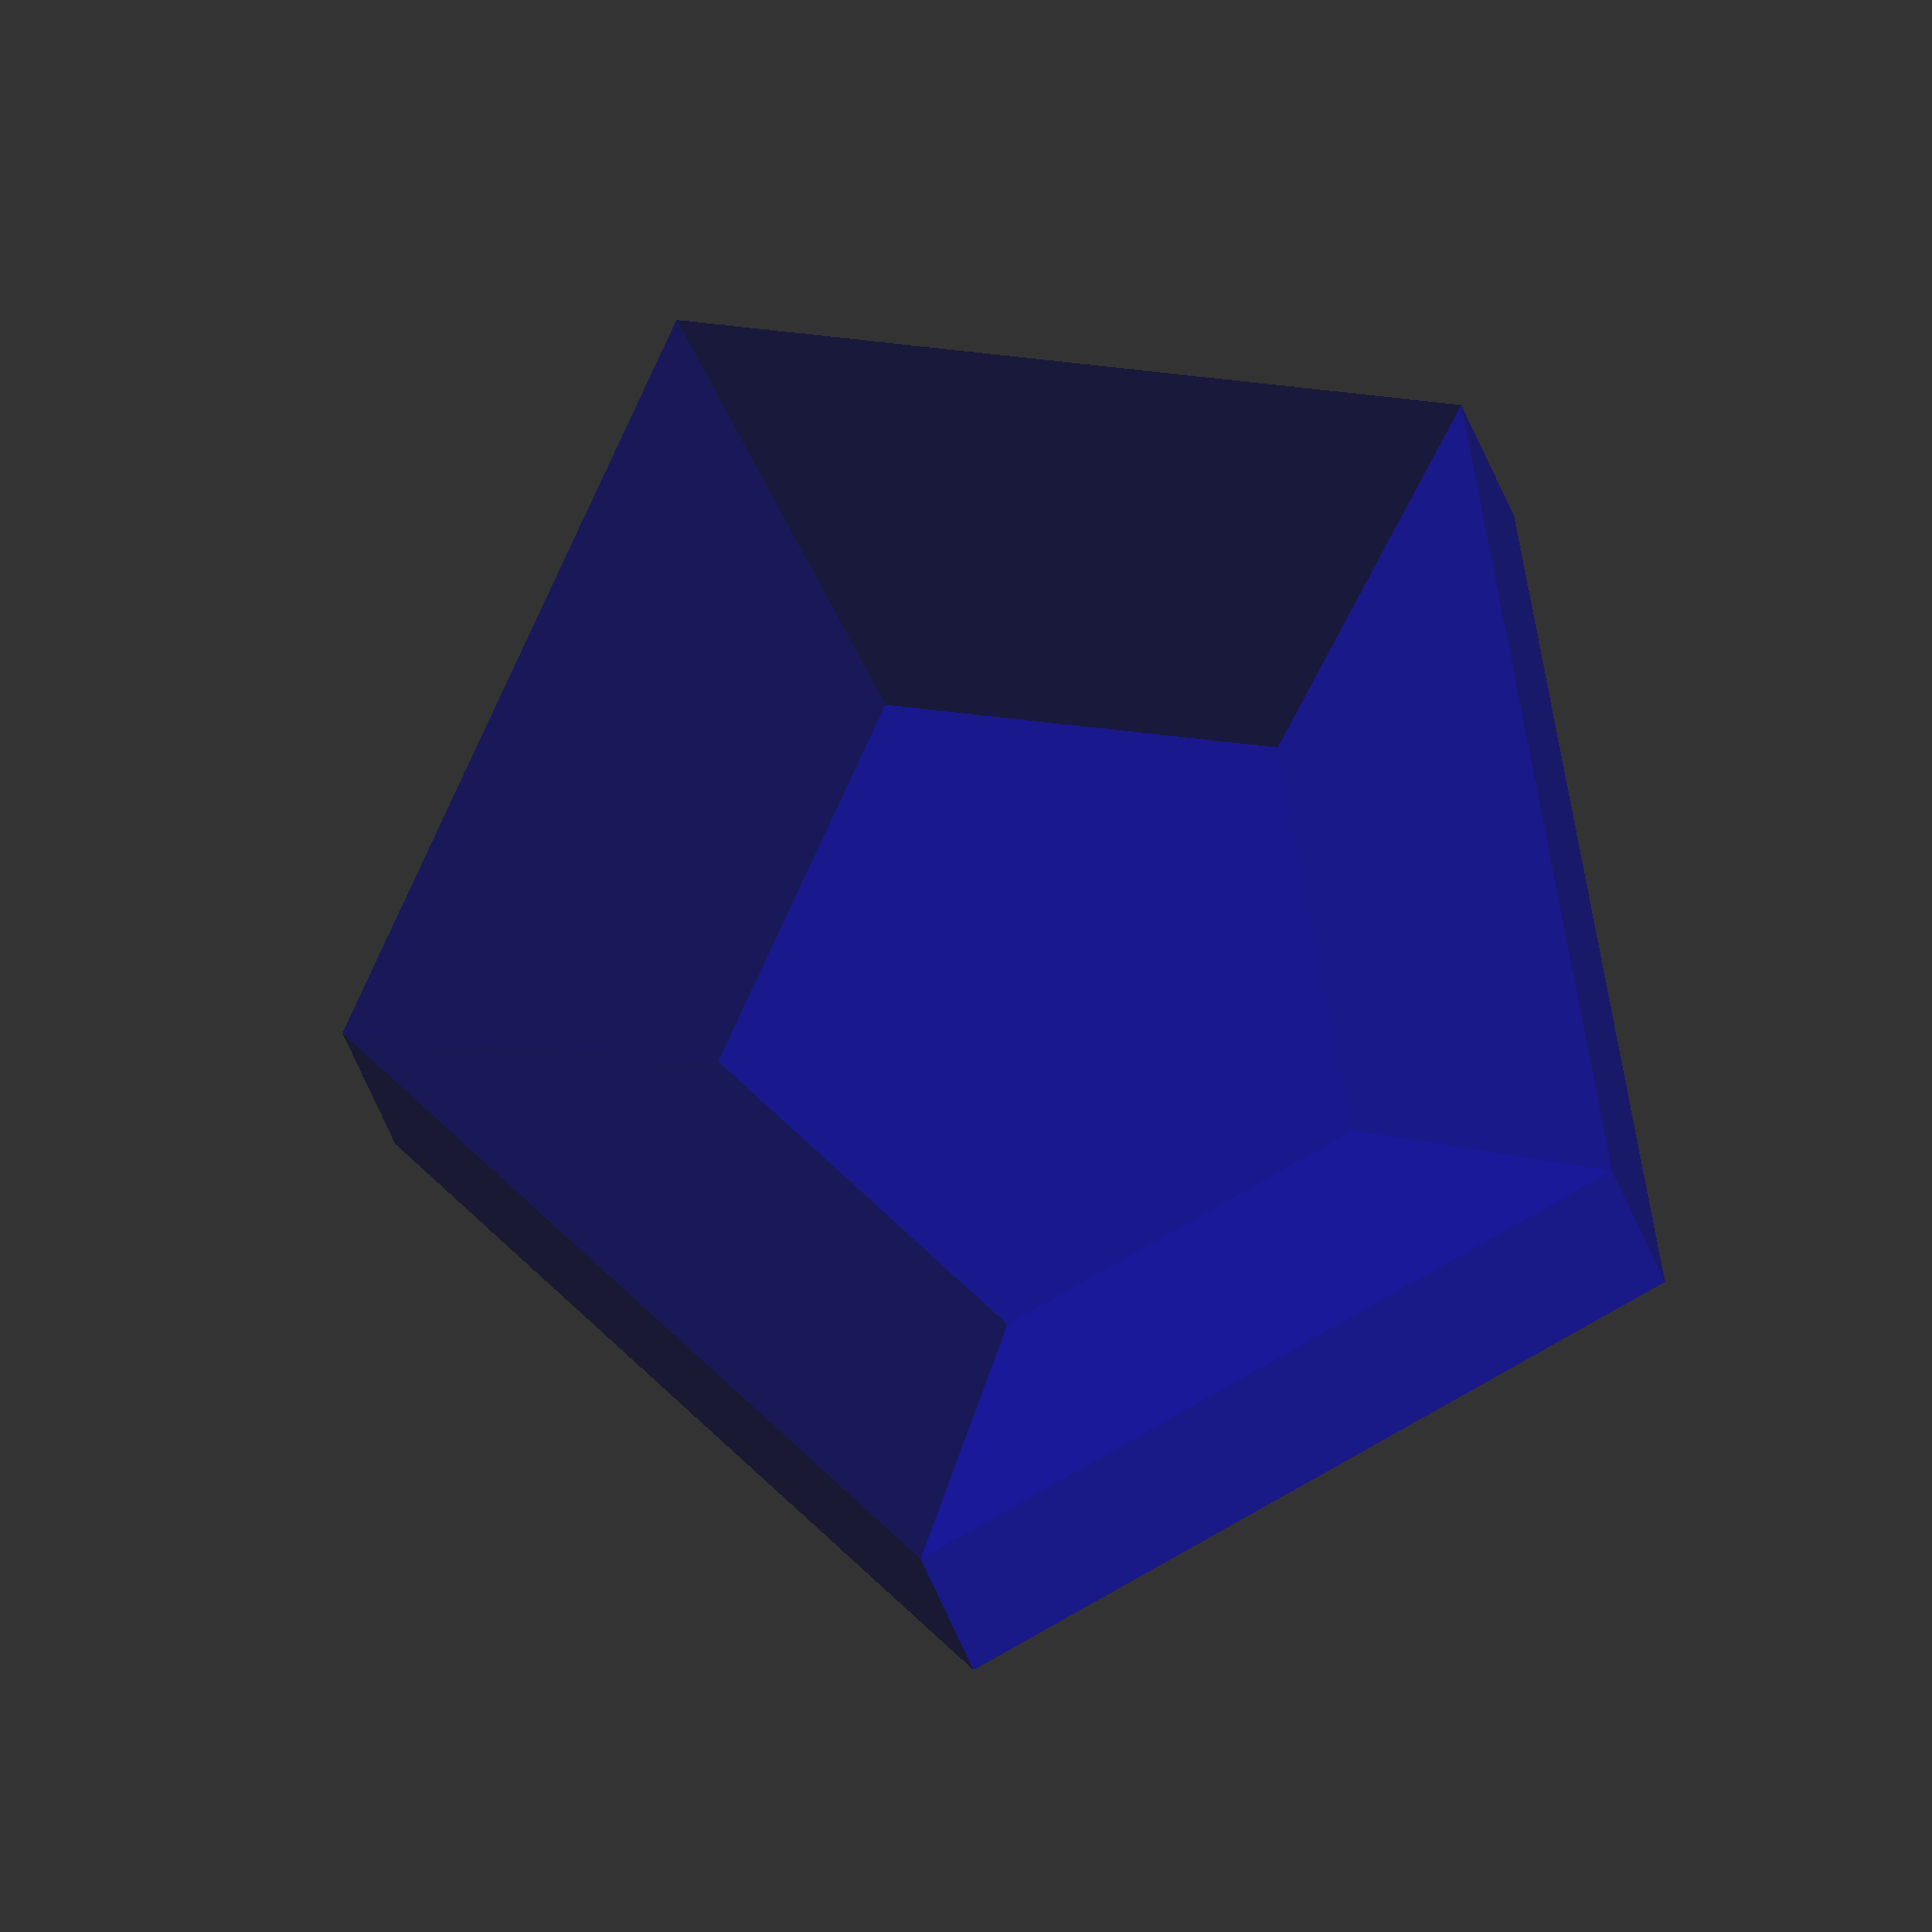
<openscad>
// elliptic labium cut 



// correction so it doesn't cut through pipe in undesired place
color("blue", alpha=0.5)
	translate([0, 0, outerDiameter/4 - outCut /2/ sqrt(2)])
		difference(){
			cylinder(h=outerDiameter, d=outerDiameter + minWallThickness*2, center=false, $fn=(30+outerDiameter));
			sphere(d=outerDiameter + minWallThickness*2, $fn=(30+outerDiameter));
		}
</openscad>
<views>
elev=9.5 azim=11.0 roll=184.5 proj=o view=solid
</views>
